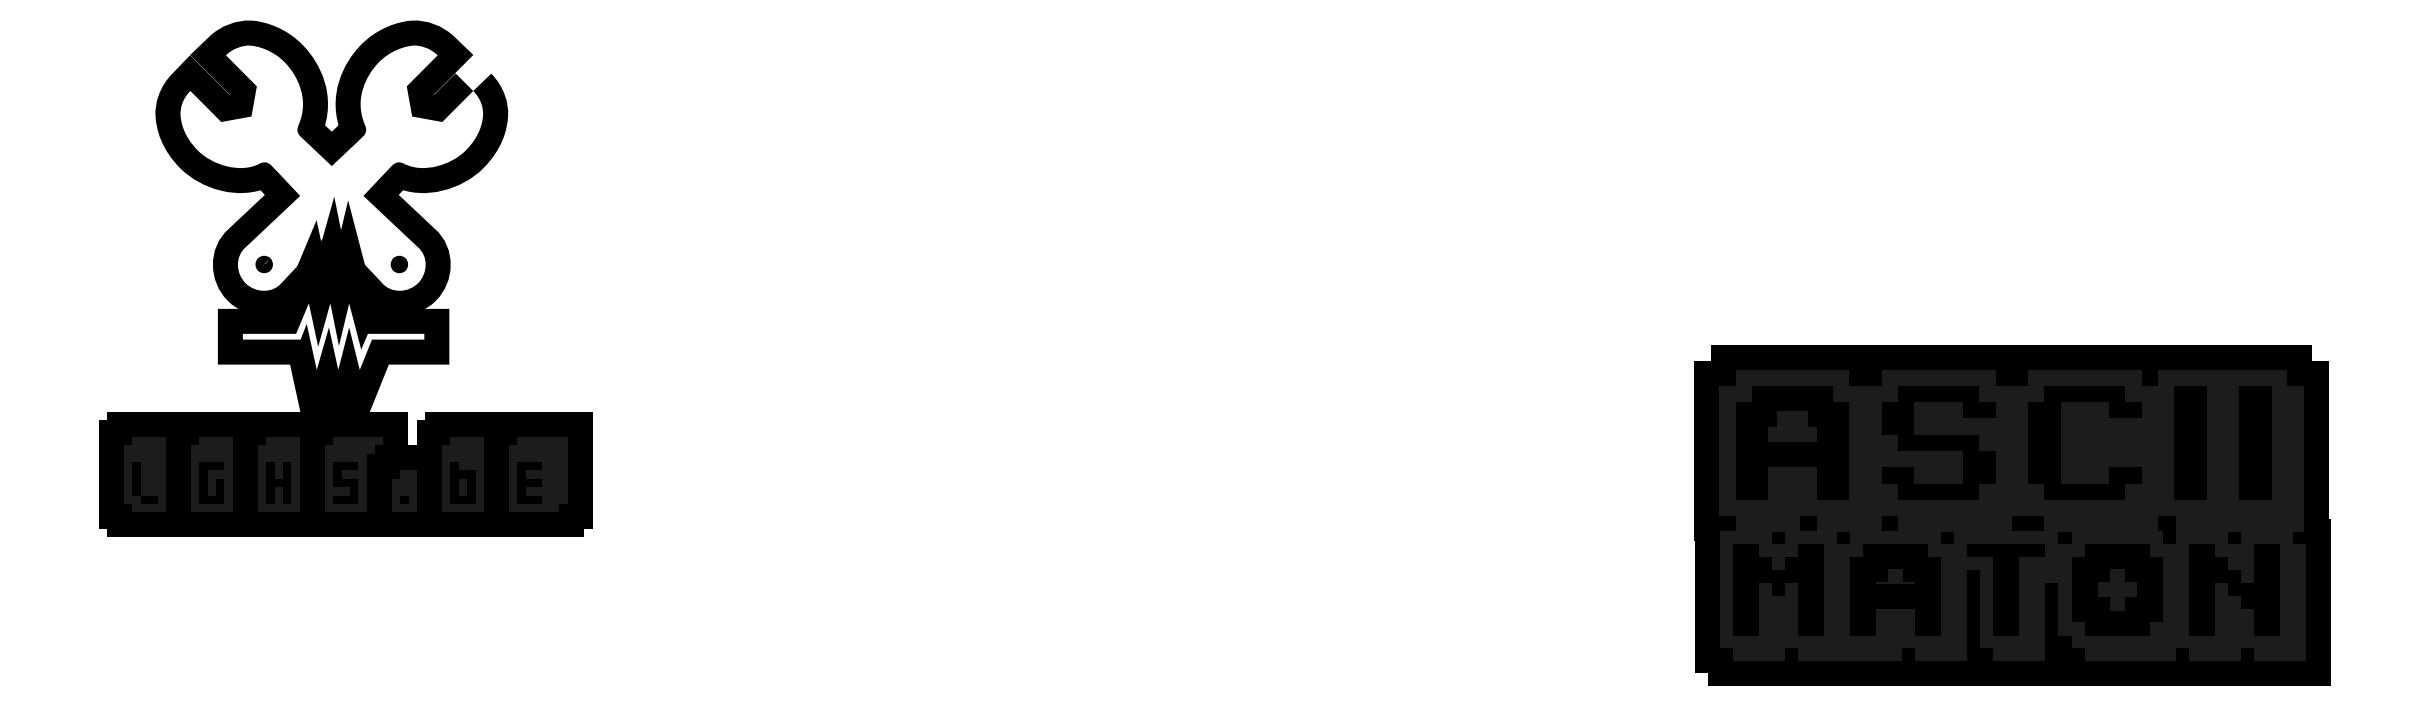
<metadata>
{"format":"dxf","ext":"dxf","renderer":"ezdxf+matplotlib","layout":"modelspace","background":"white","min_lineweight":24,"dpi":150}
</metadata>
<code>
0
SECTION
2
ENTITIES
0
SPLINE
8
Layer 1
210
0
220
0
230
1
70
    11
71
     3
72
   113
73
   109
74
     0
42
1e-10
43
1e-10
12
1
22
0
32
0
13
1
23
0
33
0
40
0
40
0
40
0
40
0
40
1
40
1
40
1
40
2
40
2
40
2
40
3
40
3
40
3
40
4
40
4
40
4
40
5
40
5
40
5
40
6
40
6
40
6
40
7
40
7
40
7
40
8
40
8
40
8
40
9
40
9
40
9
40
10
40
10
40
10
40
11
40
11
40
11
40
12
40
12
40
12
40
13
40
13
40
13
40
14
40
14
40
14
40
15
40
15
40
15
40
16
40
16
40
16
40
17
40
17
40
17
40
18
40
18
40
18
40
19
40
19
40
19
40
20
40
20
40
20
40
21
40
21
40
21
40
22
40
22
40
22
40
23
40
23
40
23
40
24
40
24
40
24
40
25
40
25
40
25
40
26
40
26
40
26
40
27
40
27
40
27
40
28
40
28
40
28
40
29
40
29
40
29
40
30
40
30
40
30
40
31
40
31
40
31
40
32
40
32
40
32
40
33
40
33
40
33
40
34
40
34
40
34
40
35
40
35
40
35
40
36
40
36
40
36
40
36
10
246.2
20
-40.8
30
0
10
246.2
20
-40.8
30
0
10
225.1
20
-61.96
30
0
10
225.1
20
-61.96
30
0
10
225.1
20
-61.96
30
0
10
204.5
20
-58.23
30
0
10
204.5
20
-58.23
30
0
10
204.5
20
-58.23
30
0
10
200.8
20
-37.66
30
0
10
200.8
20
-37.66
30
0
10
200.8
20
-37.66
30
0
10
221.9
20
-16.49
30
0
10
221.9
20
-16.49
30
0
10
217.2
20
-11.75
30
0
10
210.4
20
-9.585
30
0
10
205.4
20
-9.846
30
0
10
200.4
20
-10.11
30
0
10
189.6
20
-12.95
30
0
10
181.3
20
-21.79
30
0
10
173.3
20
-30.31
30
0
10
164.8
20
-46.17
30
0
10
172.3
20
-63.79
30
0
10
173.2
20
-65.92
30
0
10
174.2
20
-68.72
30
0
10
171.2
20
-71.71
30
0
10
170.2
20
-72.69
30
0
10
161.3
20
-81.12
30
0
10
149.7
20
-92.03
30
0
10
138.2
20
-81.12
30
0
10
129.2
20
-72.69
30
0
10
128.3
20
-71.71
30
0
10
125.3
20
-68.72
30
0
10
126.3
20
-65.92
30
0
10
127.2
20
-63.79
30
0
10
134.7
20
-46.17
30
0
10
126.2
20
-30.31
30
0
10
118.1
20
-21.79
30
0
10
109.8
20
-12.95
30
0
10
99.07
20
-10.11
30
0
10
94.03
20
-9.846
30
0
10
89.03
20
-9.585
30
0
10
82.28
20
-11.75
30
0
10
77.54
20
-16.49
30
0
10
77.54
20
-16.49
30
0
10
98.62
20
-37.66
30
0
10
98.62
20
-37.66
30
0
10
98.62
20
-37.66
30
0
10
94.93
20
-58.23
30
0
10
94.93
20
-58.23
30
0
10
94.93
20
-58.23
30
0
10
74.37
20
-61.96
30
0
10
74.37
20
-61.96
30
0
10
74.37
20
-61.96
30
0
10
53.28
20
-40.8
30
0
10
53.28
20
-40.8
30
0
10
47.94
20
-46.13
30
0
10
46.26
20
-52.52
30
0
10
46.56
20
-57.33
30
0
10
46.86
20
-62.19
30
0
10
48.65
20
-71.67
30
0
10
58.47
20
-81.49
30
0
10
68.28
20
-91.31
30
0
10
87.2
20
-97.28
30
0
10
100.5
20
-90.41
30
0
10
102.4
20
-89.44
30
0
10
105.2
20
-88.4
30
0
10
108.4
20
-91.5
30
0
10
109.5
20
-92.6
30
0
10
117.6
20
-101.2
30
0
10
128.2
20
-112.4
30
0
10
109.1
20
-130.3
30
0
10
90.96
20
-147.4
30
0
10
90.96
20
-147.4
30
0
10
83.72
20
-153.7
30
0
10
84.24
20
-165.2
30
0
10
90.92
20
-171.9
30
0
10
97.71
20
-178.6
30
0
10
109.2
20
-179
30
0
10
115.4
20
-171.8
30
0
10
115.4
20
-171.8
30
0
10
132
20
-154.1
30
0
10
149.7
20
-135.3
30
0
10
167.4
20
-154.1
30
0
10
184.1
20
-171.8
30
0
10
184.1
20
-171.8
30
0
10
190.3
20
-179
30
0
10
201.7
20
-178.6
30
0
10
208.5
20
-171.9
30
0
10
215.2
20
-165.2
30
0
10
215.7
20
-153.7
30
0
10
208.5
20
-147.4
30
0
10
208.5
20
-147.4
30
0
10
190.3
20
-130.3
30
0
10
171.3
20
-112.4
30
0
10
181.8
20
-101.2
30
0
10
189.9
20
-92.6
30
0
10
191.1
20
-91.5
30
0
10
194.2
20
-88.4
30
0
10
197.1
20
-89.44
30
0
10
199
20
-90.41
30
0
10
212.2
20
-97.28
30
0
10
231.2
20
-91.31
30
0
10
241
20
-81.49
30
0
10
250.8
20
-71.67
30
0
10
252.6
20
-62.19
30
0
10
252.9
20
-57.33
30
0
10
253.2
20
-52.52
30
0
10
251.5
20
-46.13
30
0
10
246.2
20
-40.8
30
0
0
SPLINE
8
Layer 1
210
0
220
0
230
1
70
    11
71
     3
72
    17
73
    13
74
     0
42
1e-10
43
1e-10
12
1
22
0
32
0
13
1
23
0
33
0
40
0
40
0
40
0
40
0
40
1
40
1
40
1
40
2
40
2
40
2
40
3
40
3
40
3
40
4
40
4
40
4
40
4
10
107.9
20
-163.4
30
0
10
105.5
20
-165.7
30
0
10
101.7
20
-165.7
30
0
10
99.39
20
-163.4
30
0
10
97.08
20
-161
30
0
10
97.08
20
-157.2
30
0
10
99.39
20
-154.9
30
0
10
101.7
20
-152.6
30
0
10
105.6
20
-152.6
30
0
10
107.9
20
-154.9
30
0
10
110.2
20
-157.2
30
0
10
110.2
20
-161
30
0
10
107.9
20
-163.4
30
0
0
SPLINE
8
Layer 1
210
0
220
0
230
1
70
    11
71
     3
72
    17
73
    13
74
     0
42
1e-10
43
1e-10
12
1
22
0
32
0
13
1
23
0
33
0
40
0
40
0
40
0
40
0
40
1
40
1
40
1
40
2
40
2
40
2
40
3
40
3
40
3
40
4
40
4
40
4
40
4
10
191.6
20
-154.9
30
0
10
193.9
20
-152.6
30
0
10
197.7
20
-152.6
30
0
10
200.1
20
-154.9
30
0
10
202.4
20
-157.2
30
0
10
202.4
20
-161
30
0
10
200.1
20
-163.4
30
0
10
197.7
20
-165.7
30
0
10
193.9
20
-165.7
30
0
10
191.6
20
-163.4
30
0
10
189.3
20
-161
30
0
10
189.3
20
-157.2
30
0
10
191.6
20
-154.9
30
0
0
HATCH
8
Layer 1
10
0
20
0
30
0
210
0
220
0
230
1
2
SOLID
70
     1
71
     0
91
        3
92
        1
93
        1
72
     4
94
        3
73
     0
74
     1
95
      113
96
      109
40
0
40
0
40
0
40
0
40
1
40
1
40
1
40
2
40
2
40
2
40
3
40
3
40
3
40
4
40
4
40
4
40
5
40
5
40
5
40
6
40
6
40
6
40
7
40
7
40
7
40
8
40
8
40
8
40
9
40
9
40
9
40
10
40
10
40
10
40
11
40
11
40
11
40
12
40
12
40
12
40
13
40
13
40
13
40
14
40
14
40
14
40
15
40
15
40
15
40
16
40
16
40
16
40
17
40
17
40
17
40
18
40
18
40
18
40
19
40
19
40
19
40
20
40
20
40
20
40
21
40
21
40
21
40
22
40
22
40
22
40
23
40
23
40
23
40
24
40
24
40
24
40
25
40
25
40
25
40
26
40
26
40
26
40
27
40
27
40
27
40
28
40
28
40
28
40
29
40
29
40
29
40
30
40
30
40
30
40
31
40
31
40
31
40
32
40
32
40
32
40
33
40
33
40
33
40
34
40
34
40
34
40
35
40
35
40
35
40
36
40
36
40
36
40
36
10
246.2
20
-40.8
10
246.2
20
-40.8
10
225.1
20
-61.96
10
225.1
20
-61.96
10
225.1
20
-61.96
10
204.5
20
-58.23
10
204.5
20
-58.23
10
204.5
20
-58.23
10
200.8
20
-37.66
10
200.8
20
-37.66
10
200.8
20
-37.66
10
221.9
20
-16.49
10
221.9
20
-16.49
10
217.2
20
-11.75
10
210.4
20
-9.585
10
205.4
20
-9.846
10
200.4
20
-10.11
10
189.6
20
-12.95
10
181.3
20
-21.79
10
173.3
20
-30.31
10
164.8
20
-46.17
10
172.3
20
-63.79
10
173.2
20
-65.92
10
174.2
20
-68.72
10
171.2
20
-71.71
10
170.2
20
-72.69
10
161.3
20
-81.12
10
149.7
20
-92.03
10
138.2
20
-81.12
10
129.2
20
-72.69
10
128.3
20
-71.71
10
125.3
20
-68.72
10
126.3
20
-65.92
10
127.2
20
-63.79
10
134.7
20
-46.17
10
126.2
20
-30.31
10
118.1
20
-21.79
10
109.8
20
-12.95
10
99.07
20
-10.11
10
94.03
20
-9.846
10
89.03
20
-9.585
10
82.28
20
-11.75
10
77.54
20
-16.49
10
77.54
20
-16.49
10
98.62
20
-37.66
10
98.62
20
-37.66
10
98.62
20
-37.66
10
94.93
20
-58.23
10
94.93
20
-58.23
10
94.93
20
-58.23
10
74.37
20
-61.96
10
74.37
20
-61.96
10
74.37
20
-61.96
10
53.28
20
-40.8
10
53.28
20
-40.8
10
47.94
20
-46.13
10
46.26
20
-52.52
10
46.56
20
-57.33
10
46.86
20
-62.19
10
48.65
20
-71.67
10
58.47
20
-81.49
10
68.28
20
-91.31
10
87.2
20
-97.28
10
100.5
20
-90.41
10
102.4
20
-89.44
10
105.2
20
-88.4
10
108.4
20
-91.5
10
109.5
20
-92.6
10
117.6
20
-101.2
10
128.2
20
-112.4
10
109.1
20
-130.3
10
90.96
20
-147.4
10
90.96
20
-147.4
10
83.72
20
-153.7
10
84.24
20
-165.2
10
90.92
20
-171.9
10
97.71
20
-178.6
10
109.2
20
-179
10
115.4
20
-171.8
10
115.4
20
-171.8
10
132
20
-154.1
10
149.7
20
-135.3
10
167.4
20
-154.1
10
184.1
20
-171.8
10
184.1
20
-171.8
10
190.3
20
-179
10
201.7
20
-178.6
10
208.5
20
-171.9
10
215.2
20
-165.2
10
215.7
20
-153.7
10
208.5
20
-147.4
10
208.5
20
-147.4
10
190.3
20
-130.3
10
171.3
20
-112.4
10
181.8
20
-101.2
10
189.9
20
-92.6
10
191.1
20
-91.5
10
194.2
20
-88.4
10
197.1
20
-89.44
10
199
20
-90.41
10
212.2
20
-97.28
10
231.2
20
-91.31
10
241
20
-81.49
10
250.8
20
-71.67
10
252.6
20
-62.19
10
252.9
20
-57.33
10
253.2
20
-52.52
10
251.5
20
-46.13
10
246.2
20
-40.8
97
        0
97
        0
92
        1
93
        1
72
     4
94
        3
73
     0
74
     1
95
       17
96
       13
40
0
40
0
40
0
40
0
40
1
40
1
40
1
40
2
40
2
40
2
40
3
40
3
40
3
40
4
40
4
40
4
40
4
10
107.9
20
-163.4
10
105.5
20
-165.7
10
101.7
20
-165.7
10
99.39
20
-163.4
10
97.08
20
-161
10
97.08
20
-157.2
10
99.39
20
-154.9
10
101.7
20
-152.6
10
105.6
20
-152.6
10
107.9
20
-154.9
10
110.2
20
-157.2
10
110.2
20
-161
10
107.9
20
-163.4
97
        0
97
        0
92
        1
93
        1
72
     4
94
        3
73
     0
74
     1
95
       17
96
       13
40
0
40
0
40
0
40
0
40
1
40
1
40
1
40
2
40
2
40
2
40
3
40
3
40
3
40
4
40
4
40
4
40
4
10
191.6
20
-154.9
10
193.9
20
-152.6
10
197.7
20
-152.6
10
200.1
20
-154.9
10
202.4
20
-157.2
10
202.4
20
-161
10
200.1
20
-163.4
10
197.7
20
-165.7
10
193.9
20
-165.7
10
191.6
20
-163.4
10
189.3
20
-161
10
189.3
20
-157.2
10
191.6
20
-154.9
97
        0
97
        0
75
     2
76
     1
98
        0
0
POLYLINE
8
Layer 1
66
     1
10
0
20
0
30
0
0
VERTEX
8
Layer 1
10
128.5
20
-210.4
30
0
0
VERTEX
8
Layer 1
10
132.6
20
-199.6
30
0
0
VERTEX
8
Layer 1
10
139.5
20
-231
30
0
0
VERTEX
8
Layer 1
10
147.8
20
-202
30
0
0
VERTEX
8
Layer 1
10
154.1
20
-231
30
0
0
VERTEX
8
Layer 1
10
161.6
20
-202
30
0
0
VERTEX
8
Layer 1
10
168.8
20
-231
30
0
0
VERTEX
8
Layer 1
10
177.1
20
-210.4
30
0
0
VERTEX
8
Layer 1
10
212.8
20
-210.4
30
0
0
VERTEX
8
Layer 1
10
212.8
20
-206.4
30
0
0
VERTEX
8
Layer 1
10
174.4
20
-206.4
30
0
0
VERTEX
8
Layer 1
10
169.8
20
-217.2
30
0
0
VERTEX
8
Layer 1
10
161.6
20
-185.7
30
0
0
VERTEX
8
Layer 1
10
154.6
20
-214.8
30
0
0
VERTEX
8
Layer 1
10
148.7
20
-185.6
30
0
0
VERTEX
8
Layer 1
10
140.4
20
-215.2
30
0
0
VERTEX
8
Layer 1
10
134.1
20
-185.6
30
0
0
VERTEX
8
Layer 1
10
125.4
20
-206.4
30
0
0
VERTEX
8
Layer 1
10
89.08
20
-206.4
30
0
0
VERTEX
8
Layer 1
10
89.08
20
-210.4
30
0
0
VERTEX
8
Layer 1
10
128.5
20
-210.4
30
0
0
SEQEND
8
Layer 1
0
HATCH
8
Layer 1
10
0
20
0
30
0
210
0
220
0
230
1
2
SOLID
70
     1
71
     0
91
        1
92
        1
93
       20
72
     1
10
128.5
20
-210.4
11
132.6
21
-199.6
72
     1
10
132.6
20
-199.6
11
139.5
21
-231
72
     1
10
139.5
20
-231
11
147.8
21
-202
72
     1
10
147.8
20
-202
11
154.1
21
-231
72
     1
10
154.1
20
-231
11
161.6
21
-202
72
     1
10
161.6
20
-202
11
168.8
21
-231
72
     1
10
168.8
20
-231
11
177.1
21
-210.4
72
     1
10
177.1
20
-210.4
11
212.8
21
-210.4
72
     1
10
212.8
20
-210.4
11
212.8
21
-206.4
72
     1
10
212.8
20
-206.4
11
174.4
21
-206.4
72
     1
10
174.4
20
-206.4
11
169.8
21
-217.2
72
     1
10
169.8
20
-217.2
11
161.6
21
-185.7
72
     1
10
161.6
20
-185.7
11
154.6
21
-214.8
72
     1
10
154.6
20
-214.8
11
148.7
21
-185.6
72
     1
10
148.7
20
-185.6
11
140.4
21
-215.2
72
     1
10
140.4
20
-215.2
11
134.1
21
-185.6
72
     1
10
134.1
20
-185.6
11
125.4
21
-206.4
72
     1
10
125.4
20
-206.4
11
89.08
21
-206.4
72
     1
10
89.08
20
-206.4
11
89.08
21
-210.4
72
     1
10
89.08
20
-210.4
11
128.5
21
-210.4
97
        0
75
     2
76
     1
98
        0
0
INSERT
8
Layer 1
2
block 2
10
0
20
0
30
0
0
INSERT
8
Layer 1
2
block 3
10
0
20
0
30
0
0
ENDSEC
0
EOF

</code>
